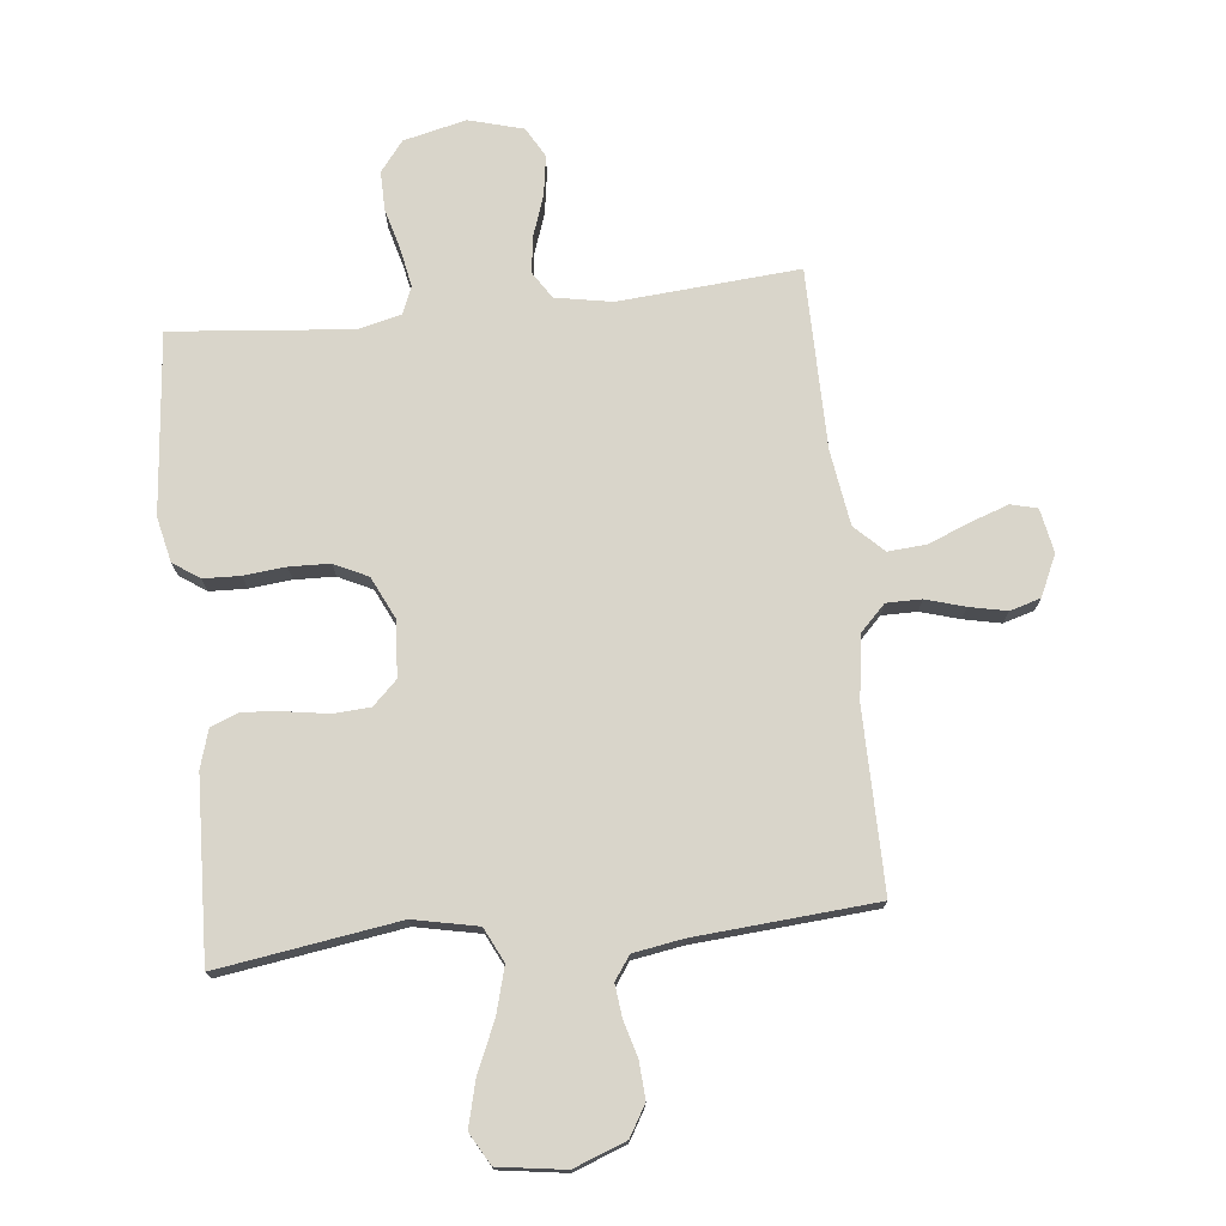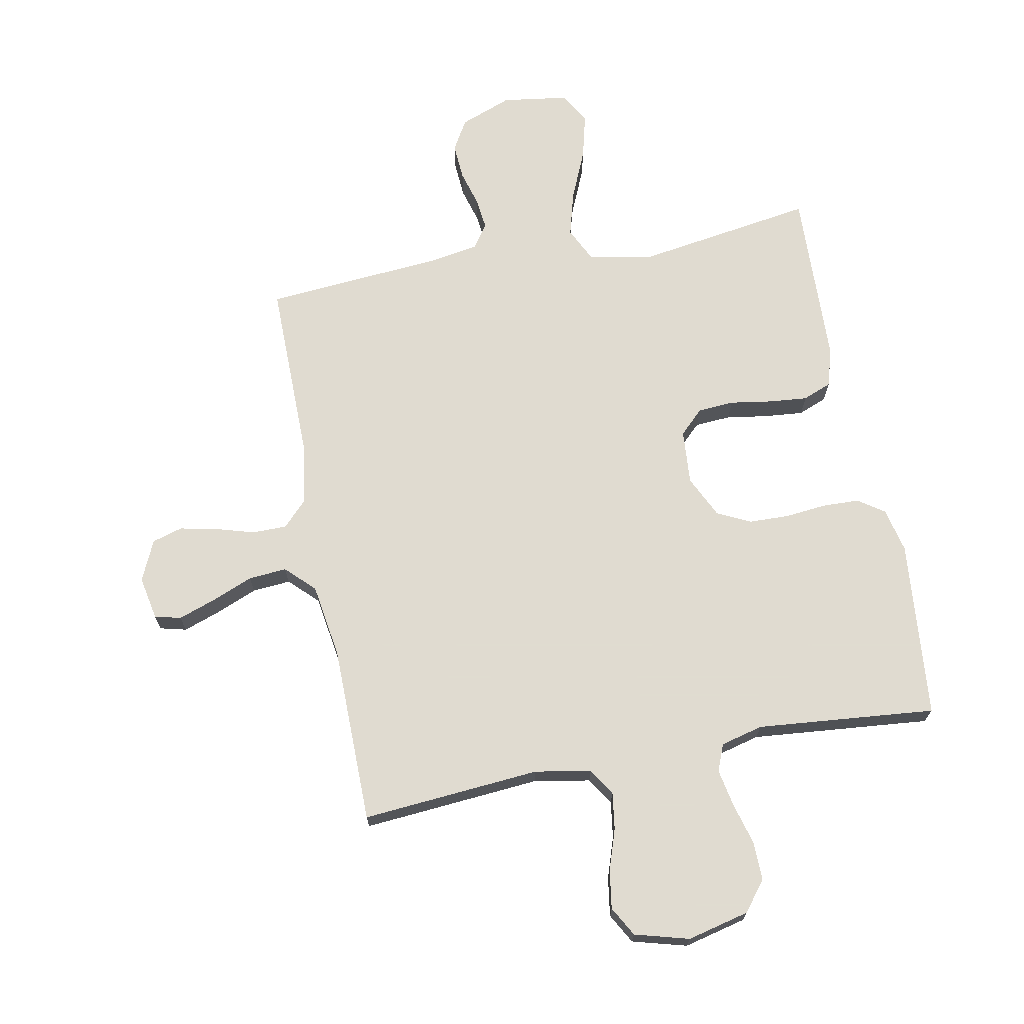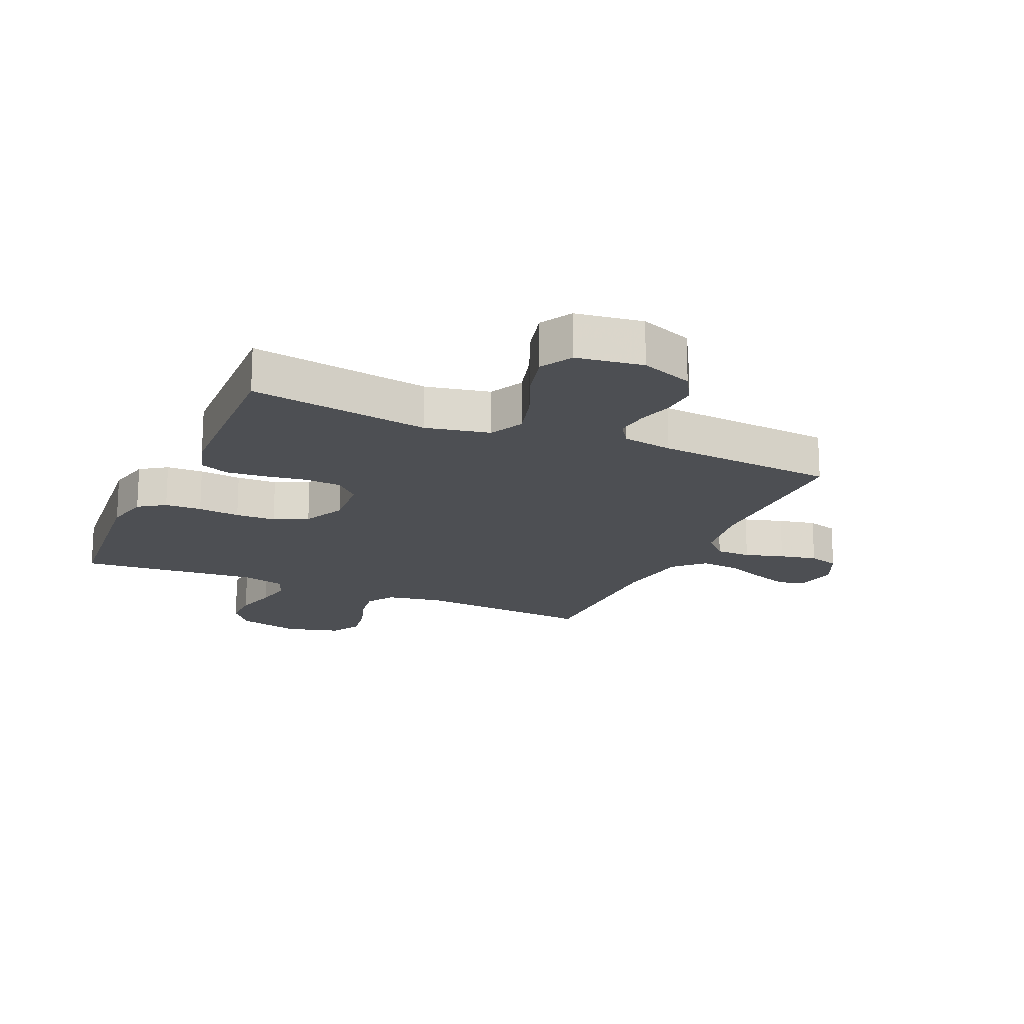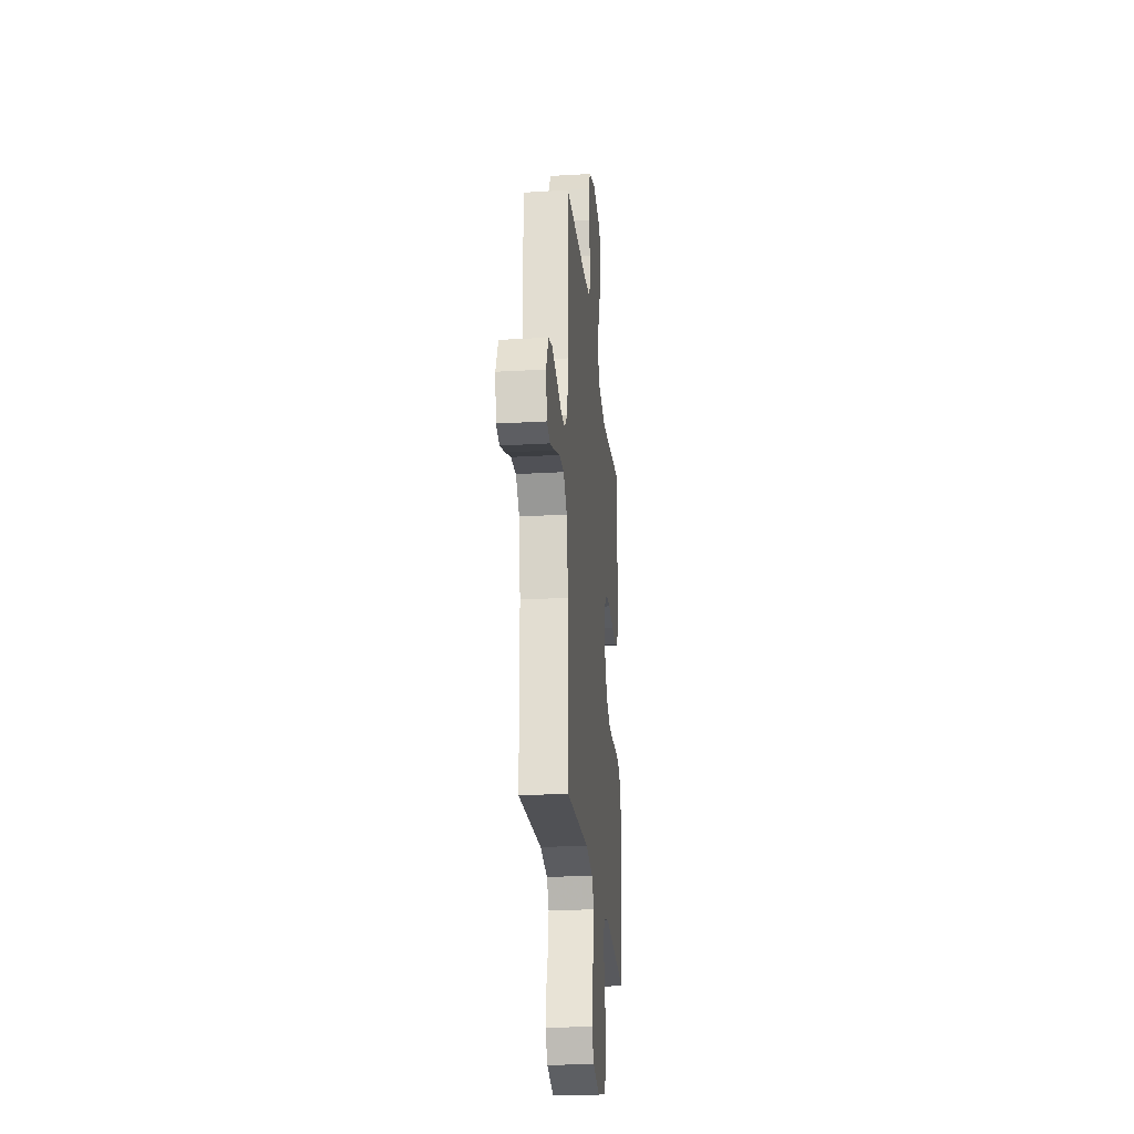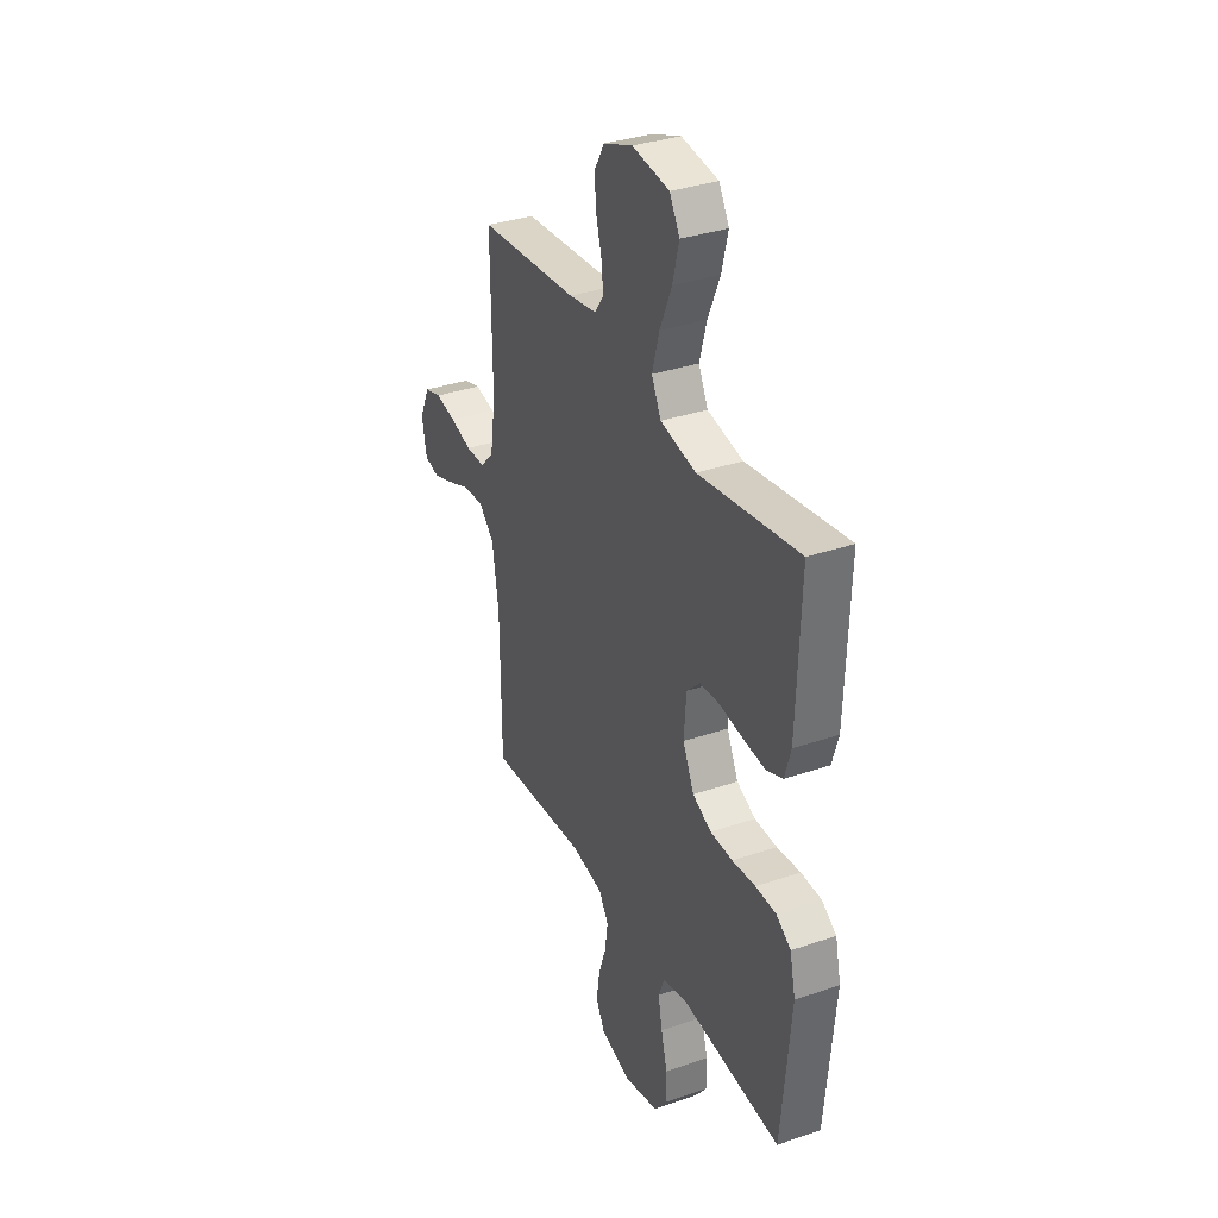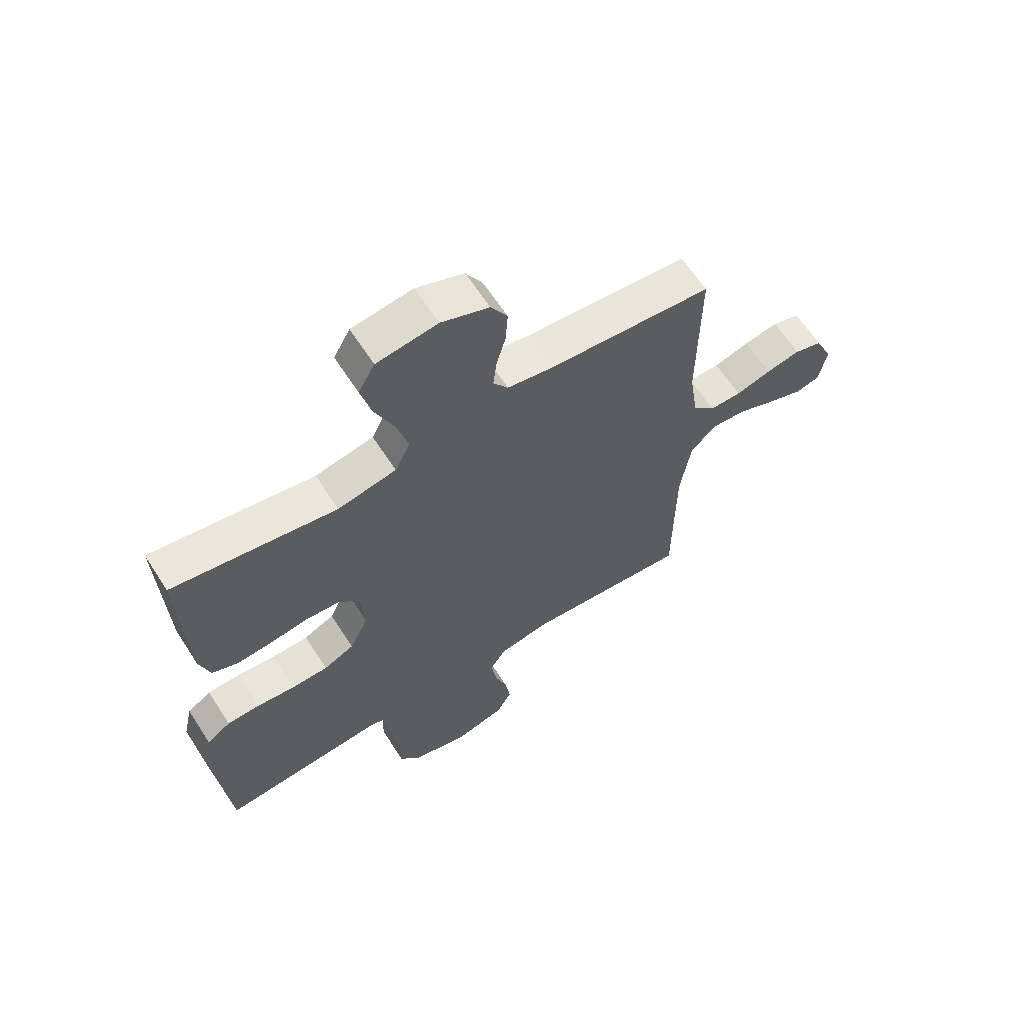
<metadata>
{"format":"obj","ext":"obj","renderer":"f3d","projection":"perspective","resolution":1024,"background":"white","views":[{"elev":74.4,"azim":-6.0,"up":"+Y"},{"elev":69.8,"azim":169.1,"up":"+Y"},{"elev":-17.9,"azim":-23.8,"up":"+Y"},{"elev":-24.8,"azim":95.4,"up":"+Z"},{"elev":34.2,"azim":-114.8,"up":"+Z"},{"elev":63.2,"azim":-32.7,"up":"+Z"}]}
</metadata>
<code>
v -0.5 0.07 -0.5
v -0.528 0.07 -0.2
v -0.511 0.07 -0.125
v -0.467 0.07 -0.095
v -0.406 0.07 -0.093
v -0.336 0.07 -0.1
v -0.269 0.07 -0.098
v -0.213 0.07 -0.071
v -0.179 0.07 0
v -0.186 0.07 0.092
v -0.226 0.07 0.131
v -0.287 0.07 0.135
v -0.357 0.07 0.124
v -0.422 0.07 0.118
v -0.47 0.07 0.137
v -0.489 0.07 0.2
v -0.5 0.07 0.5
v -0.2 0.07 0.454
v -0.093 0.07 0.476
v -0.065 0.07 0.533
v -0.086 0.07 0.609
v -0.122 0.07 0.692
v -0.141 0.07 0.767
v -0.111 0.07 0.82
v 0 0.07 0.836
v 0.087 0.07 0.803
v 0.117 0.07 0.752
v 0.113 0.07 0.691
v 0.096 0.07 0.63
v 0.09 0.07 0.577
v 0.117 0.07 0.538
v 0.2 0.07 0.524
v 0.5 0.07 0.5
v 0.498 0.07 0.2
v 0.514 0.07 0.093
v 0.555 0.07 0.051
v 0.613 0.07 0.051
v 0.678 0.07 0.07
v 0.74 0.07 0.083
v 0.791 0.07 0.068
v 0.822 0.07 0
v 0.808 0.07 -0.073
v 0.764 0.07 -0.084
v 0.701 0.07 -0.062
v 0.632 0.07 -0.034
v 0.568 0.07 -0.029
v 0.521 0.07 -0.075
v 0.502 0.07 -0.2
v 0.5 0.07 -0.5
v 0.2 0.07 -0.476
v 0.106 0.07 -0.493
v 0.077 0.07 -0.538
v 0.086 0.07 -0.6
v 0.109 0.07 -0.668
v 0.119 0.07 -0.733
v 0.091 0.07 -0.783
v 0 0.07 -0.808
v -0.104 0.07 -0.783
v -0.143 0.07 -0.733
v -0.142 0.07 -0.668
v -0.123 0.07 -0.598
v -0.111 0.07 -0.535
v -0.129 0.07 -0.49
v -0.2 0.07 -0.472
v -0.5 0 -0.5
v -0.528 0 -0.2
v -0.511 0 -0.125
v -0.467 0 -0.095
v -0.406 0 -0.093
v -0.336 0 -0.1
v -0.269 0 -0.098
v -0.213 0 -0.071
v -0.179 0 0
v -0.186 0 0.092
v -0.226 0 0.131
v -0.287 0 0.135
v -0.357 0 0.124
v -0.422 0 0.118
v -0.47 0 0.137
v -0.489 0 0.2
v -0.5 0 0.5
v -0.2 0 0.454
v -0.093 0 0.476
v -0.065 0 0.533
v -0.086 0 0.609
v -0.122 0 0.692
v -0.141 0 0.767
v -0.111 0 0.82
v 0 0 0.836
v 0.087 0 0.803
v 0.117 0 0.752
v 0.113 0 0.691
v 0.096 0 0.63
v 0.09 0 0.577
v 0.117 0 0.538
v 0.2 0 0.524
v 0.5 0 0.5
v 0.498 0 0.2
v 0.514 0 0.093
v 0.555 0 0.051
v 0.613 0 0.051
v 0.678 0 0.07
v 0.74 0 0.083
v 0.791 0 0.068
v 0.822 0 0
v 0.808 0 -0.073
v 0.764 0 -0.084
v 0.701 0 -0.062
v 0.632 0 -0.034
v 0.568 0 -0.029
v 0.521 0 -0.075
v 0.502 0 -0.2
v 0.5 0 -0.5
v 0.2 0 -0.476
v 0.106 0 -0.493
v 0.077 0 -0.538
v 0.086 0 -0.6
v 0.109 0 -0.668
v 0.119 0 -0.733
v 0.091 0 -0.783
v 0 0 -0.808
v -0.104 0 -0.783
v -0.143 0 -0.733
v -0.142 0 -0.668
v -0.123 0 -0.598
v -0.111 0 -0.535
v -0.129 0 -0.49
v -0.2 0 -0.472
f 58 59 60 61
f 58 61 62
f 57 58 62
f 56 57 62 63
f 53 54 55 56
f 52 53 56 63
f 48 49 50
f 47 48 50 51
f 42 43 44 45
f 40 41 42 45
f 40 45 46
f 37 38 39 40
f 37 40 46
f 36 37 46 47
f 32 33 34
f 31 32 34 35
f 26 27 28 29
f 26 29 30
f 25 26 30
f 24 25 30
f 21 22 23 24
f 20 21 24 30
f 19 20 30 31
f 15 16 17 18
f 15 18 19
f 12 13 14 15
f 12 15 19 31
f 3 4 5 6
f 3 6 7
f 64 1 2 3
f 64 3 7
f 51 52 63 64
f 51 64 7 8
f 35 36 47 51
f 35 51 8 9
f 11 12 31 35
f 10 11 35
f 9 10 35
f 125 124 123 122
f 126 125 122
f 126 122 121
f 127 126 121 120
f 120 119 118 117
f 127 120 117 116
f 114 113 112
f 115 114 112 111
f 109 108 107 106
f 109 106 105 104
f 110 109 104
f 104 103 102 101
f 110 104 101
f 111 110 101 100
f 98 97 96
f 99 98 96 95
f 93 92 91 90
f 94 93 90
f 94 90 89
f 94 89 88
f 88 87 86 85
f 94 88 85 84
f 95 94 84 83
f 82 81 80 79
f 83 82 79
f 79 78 77 76
f 95 83 79 76
f 70 69 68 67
f 71 70 67
f 67 66 65 128
f 71 67 128
f 128 127 116 115
f 72 71 128 115
f 115 111 100 99
f 73 72 115 99
f 99 95 76 75
f 99 75 74
f 99 74 73
f 1 65 66 2
f 2 66 67 3
f 3 67 68 4
f 4 68 69 5
f 5 69 70 6
f 6 70 71 7
f 7 71 72 8
f 8 72 73 9
f 9 73 74 10
f 10 74 75 11
f 11 75 76 12
f 12 76 77 13
f 13 77 78 14
f 14 78 79 15
f 15 79 80 16
f 16 80 81 17
f 17 81 82 18
f 18 82 83 19
f 19 83 84 20
f 20 84 85 21
f 21 85 86 22
f 22 86 87 23
f 23 87 88 24
f 24 88 89 25
f 25 89 90 26
f 26 90 91 27
f 27 91 92 28
f 28 92 93 29
f 29 93 94 30
f 30 94 95 31
f 31 95 96 32
f 32 96 97 33
f 33 97 98 34
f 34 98 99 35
f 35 99 100 36
f 36 100 101 37
f 37 101 102 38
f 38 102 103 39
f 39 103 104 40
f 40 104 105 41
f 41 105 106 42
f 42 106 107 43
f 43 107 108 44
f 44 108 109 45
f 45 109 110 46
f 46 110 111 47
f 47 111 112 48
f 48 112 113 49
f 49 113 114 50
f 50 114 115 51
f 51 115 116 52
f 52 116 117 53
f 53 117 118 54
f 54 118 119 55
f 55 119 120 56
f 56 120 121 57
f 57 121 122 58
f 58 122 123 59
f 59 123 124 60
f 60 124 125 61
f 61 125 126 62
f 62 126 127 63
f 63 127 128 64
f 64 128 65 1

</code>
